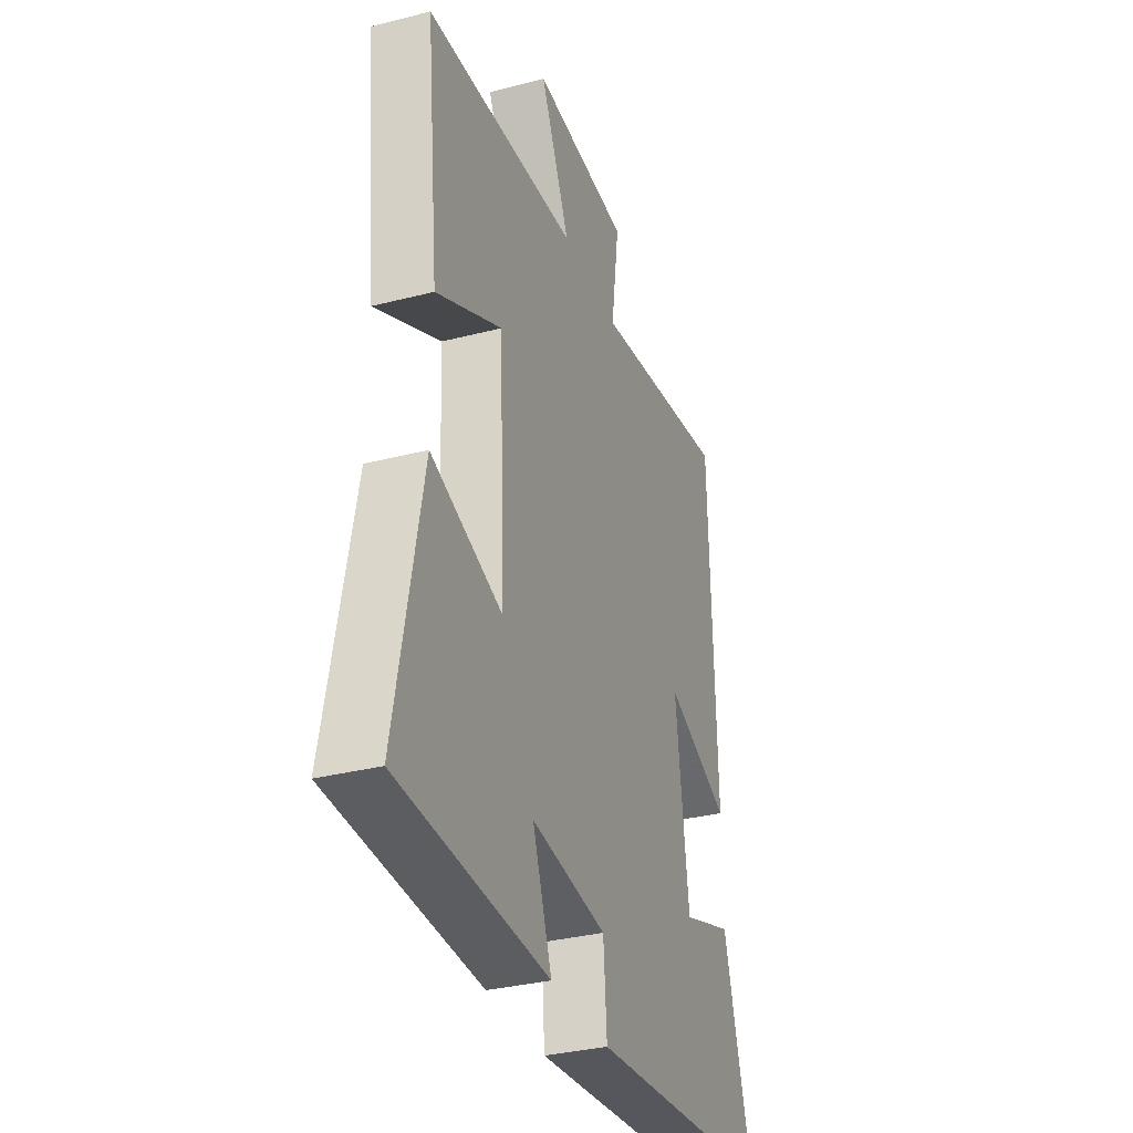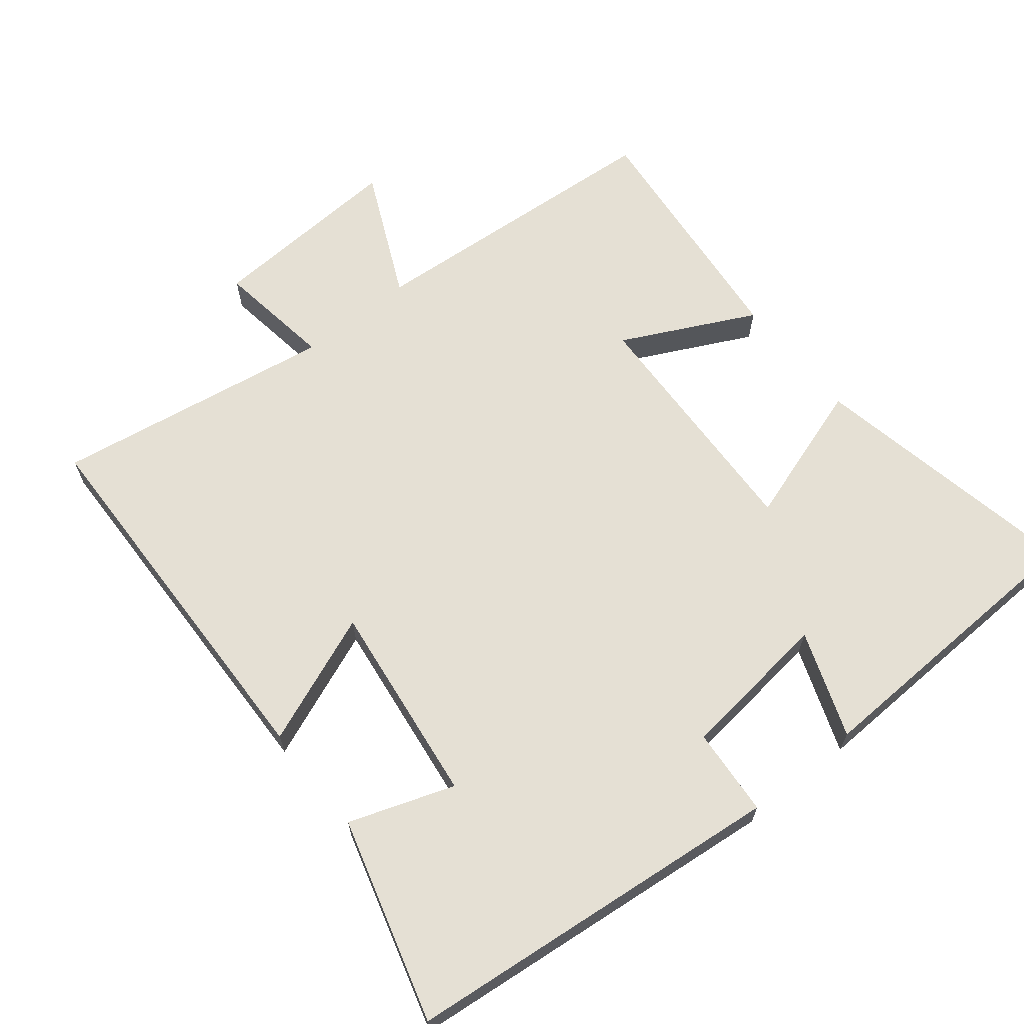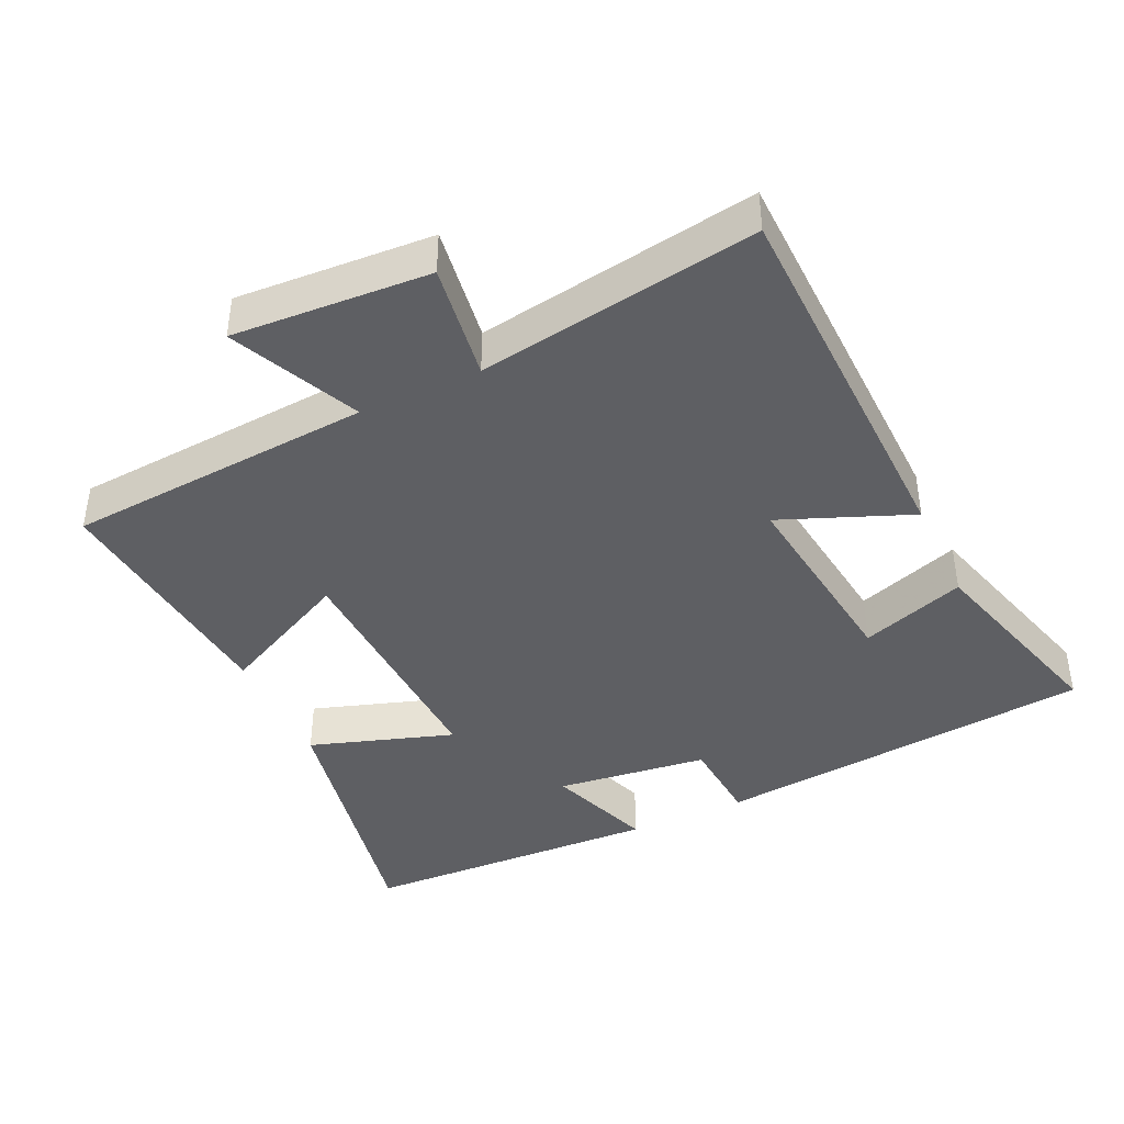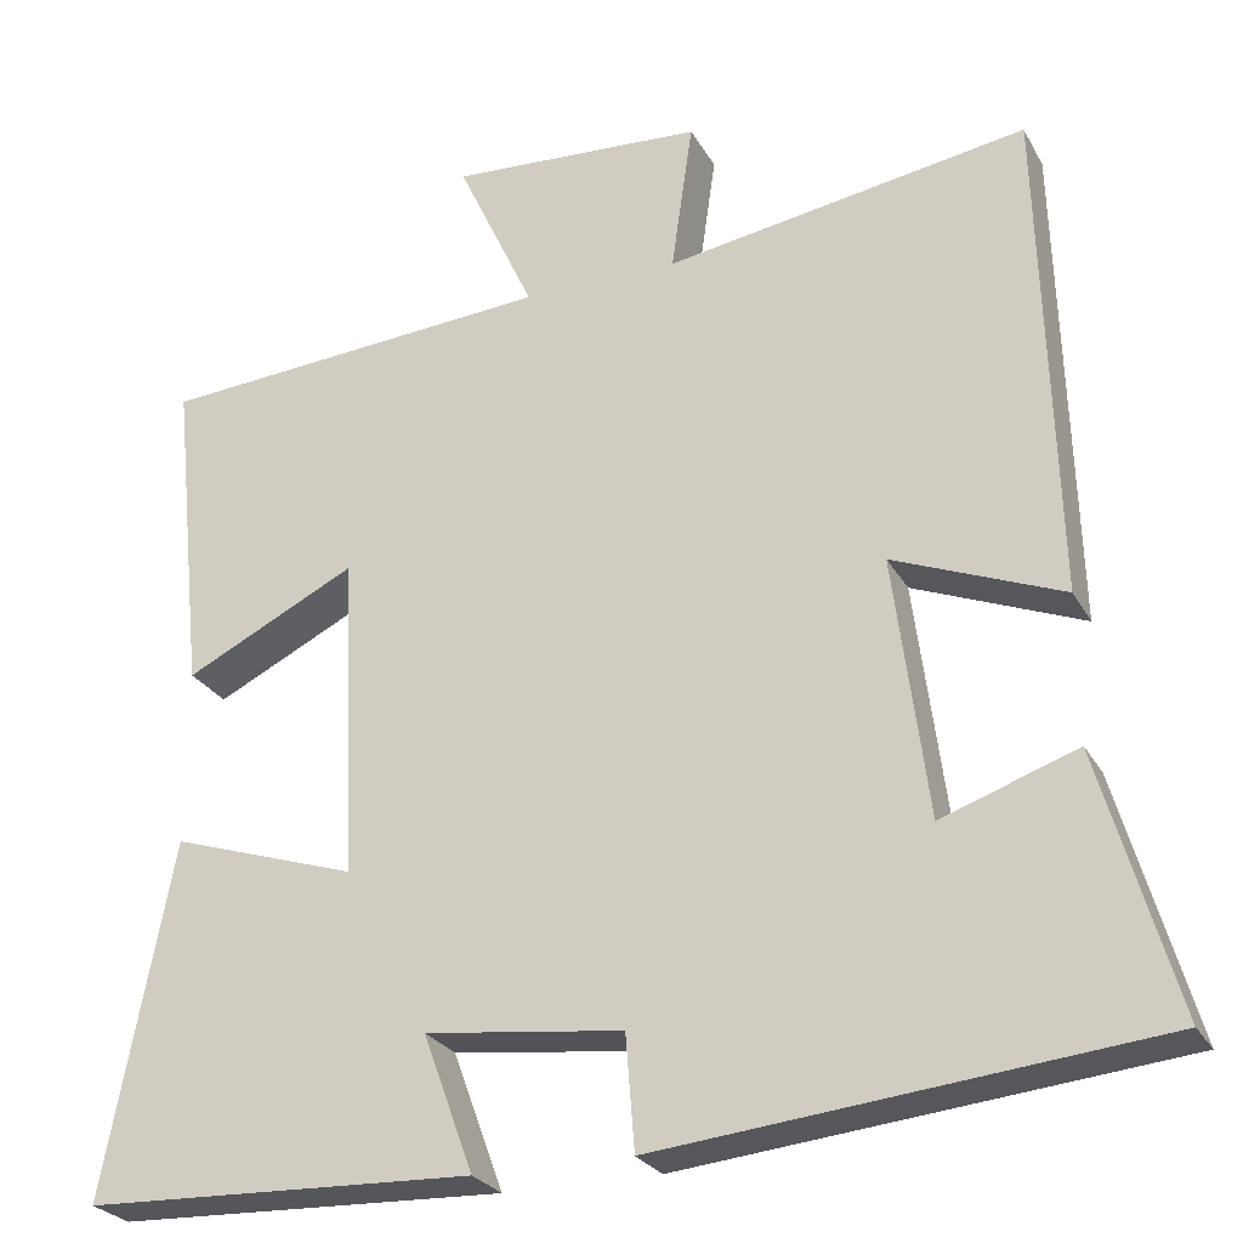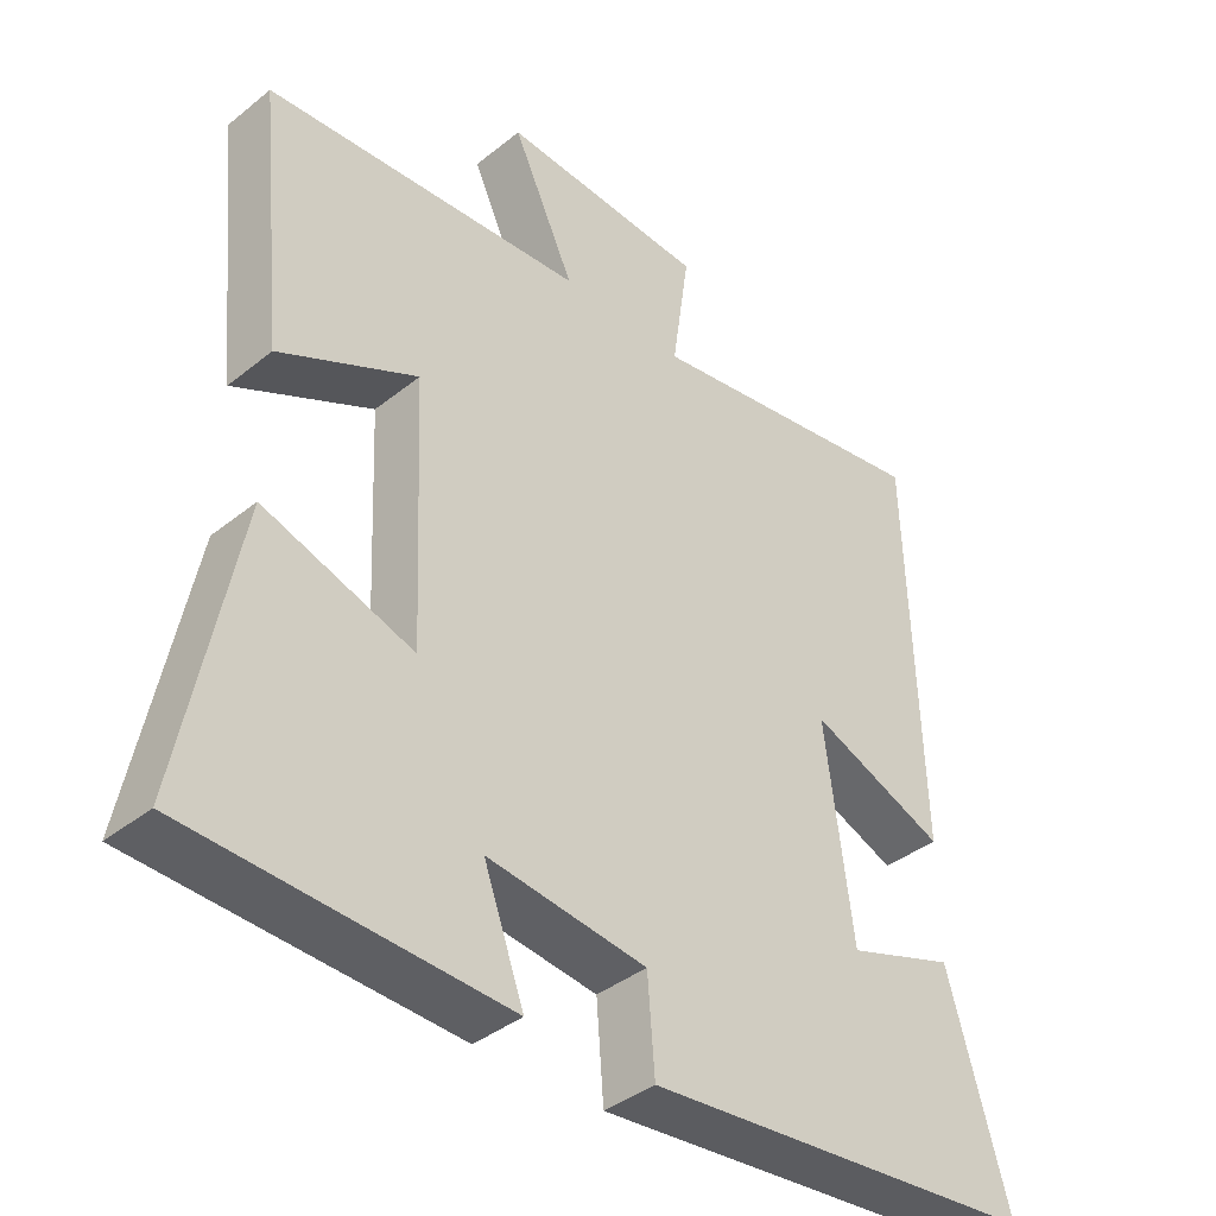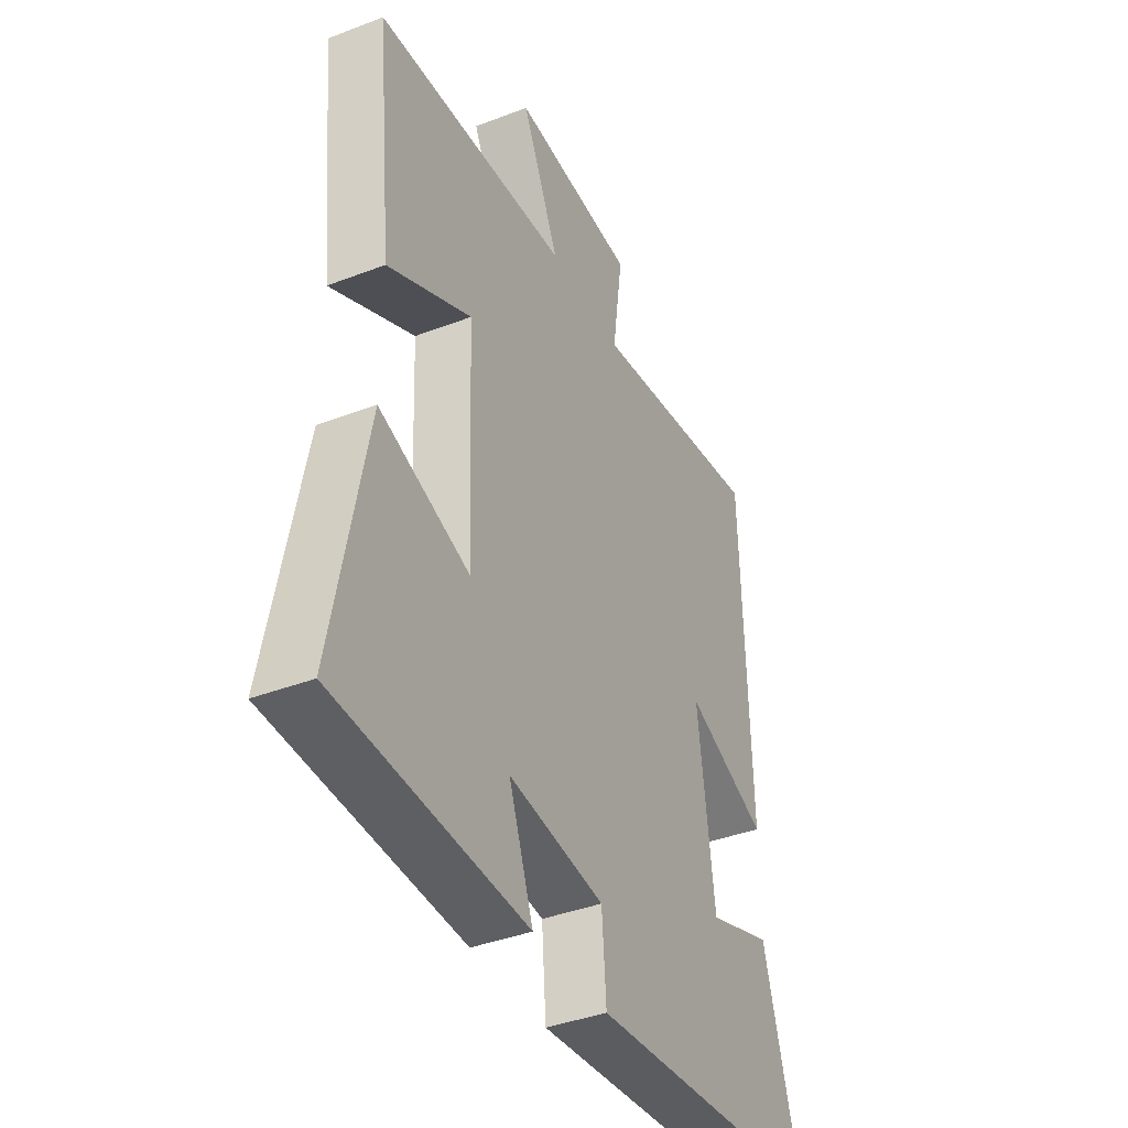
<metadata>
{"format":"obj","ext":"obj","renderer":"f3d","projection":"perspective","resolution":1024,"background":"white","views":[{"elev":-33.3,"azim":-70.6,"up":"+Z"},{"elev":65.4,"azim":141.1,"up":"+Y"},{"elev":-41.6,"azim":24.8,"up":"+Y"},{"elev":-26.0,"azim":23.2,"up":"+Z"},{"elev":-39.4,"azim":-45.1,"up":"+Z"},{"elev":-39.6,"azim":-64.5,"up":"+Z"}]}
</metadata>
<code>
v 0.484 0.07 0.566
v 0.5 0.07 0.013
v 0.311 0.07 0.088
v 0.349 0.07 -0.204
v 0.5 0.07 -0.151
v 0.584 0.07 -0.443
v 0.033 0.07 -0.5
v 0.023 0.07 -0.373
v -0.197 0.07 -0.347
v -0.141 0.07 -0.5
v -0.576 0.07 -0.484
v -0.5 0.07 -0.091
v -0.293 0.07 -0.158
v -0.309 0.07 0.202
v -0.5 0.07 0.107
v -0.537 0.07 0.466
v -0.094 0.07 0.5
v -0.18 0.07 0.685
v 0.104 0.07 0.669
v 0.08 0.07 0.5
v 0.484 0 0.566
v 0.5 0 0.013
v 0.311 0 0.088
v 0.349 0 -0.204
v 0.5 0 -0.151
v 0.584 0 -0.443
v 0.033 0 -0.5
v 0.023 0 -0.373
v -0.197 0 -0.347
v -0.141 0 -0.5
v -0.576 0 -0.484
v -0.5 0 -0.091
v -0.293 0 -0.158
v -0.309 0 0.202
v -0.5 0 0.107
v -0.537 0 0.466
v -0.094 0 0.5
v -0.18 0 0.685
v 0.104 0 0.669
v 0.08 0 0.5
f 17 18 19 20
f 16 17 20
f 15 16 20
f 14 15 20
f 13 14 20 1
f 11 12 13
f 10 11 13
f 9 10 13
f 8 9 13 1
f 6 7 8
f 5 6 8
f 4 5 8
f 3 4 8
f 3 8 1
f 1 2 3
f 40 39 38 37
f 40 37 36
f 40 36 35
f 40 35 34
f 21 40 34 33
f 33 32 31
f 33 31 30
f 33 30 29
f 21 33 29 28
f 28 27 26
f 28 26 25
f 28 25 24
f 28 24 23
f 21 28 23
f 23 22 21
f 1 21 22 2
f 2 22 23 3
f 3 23 24 4
f 4 24 25 5
f 5 25 26 6
f 6 26 27 7
f 7 27 28 8
f 8 28 29 9
f 9 29 30 10
f 10 30 31 11
f 11 31 32 12
f 12 32 33 13
f 13 33 34 14
f 14 34 35 15
f 15 35 36 16
f 16 36 37 17
f 17 37 38 18
f 18 38 39 19
f 19 39 40 20
f 20 40 21 1

</code>
